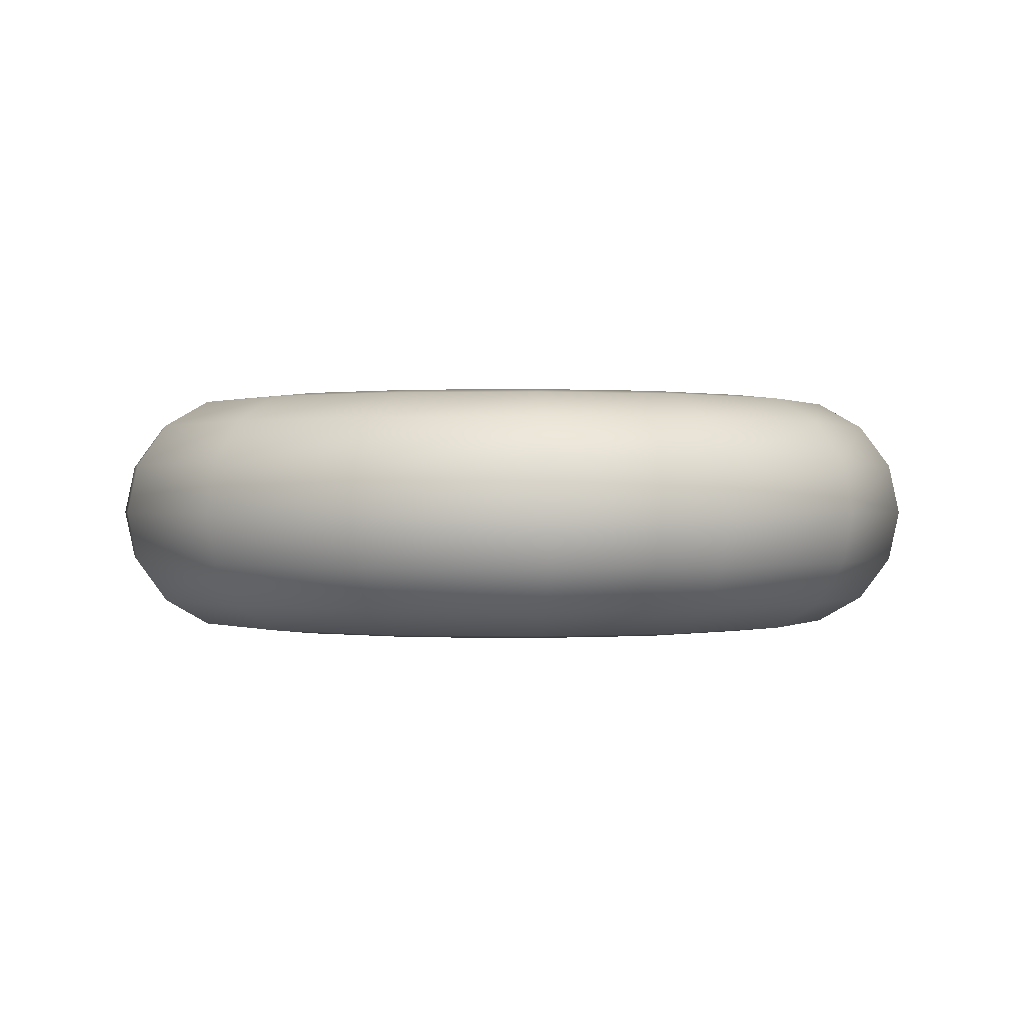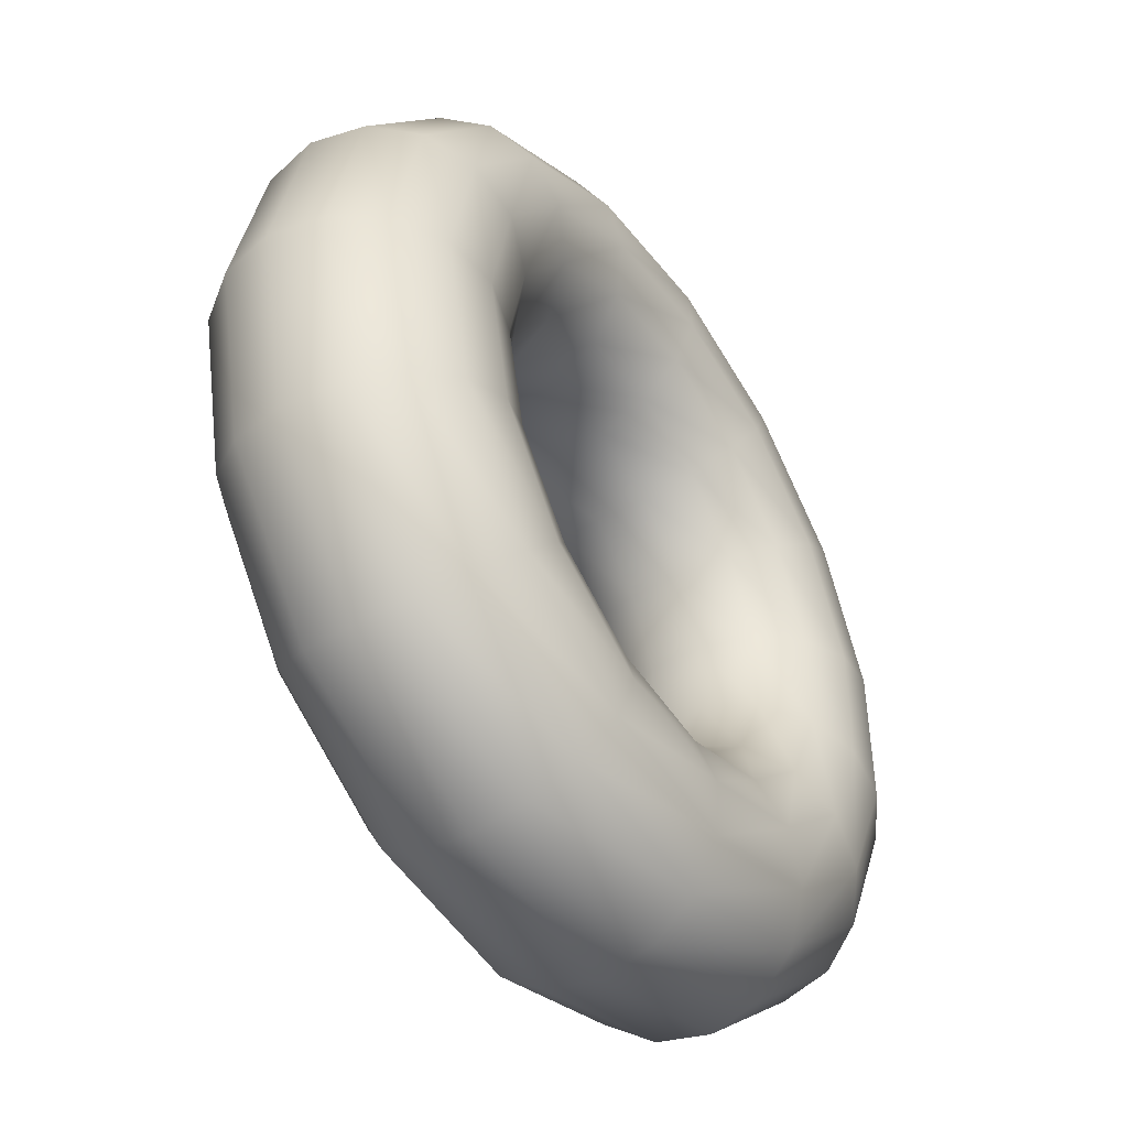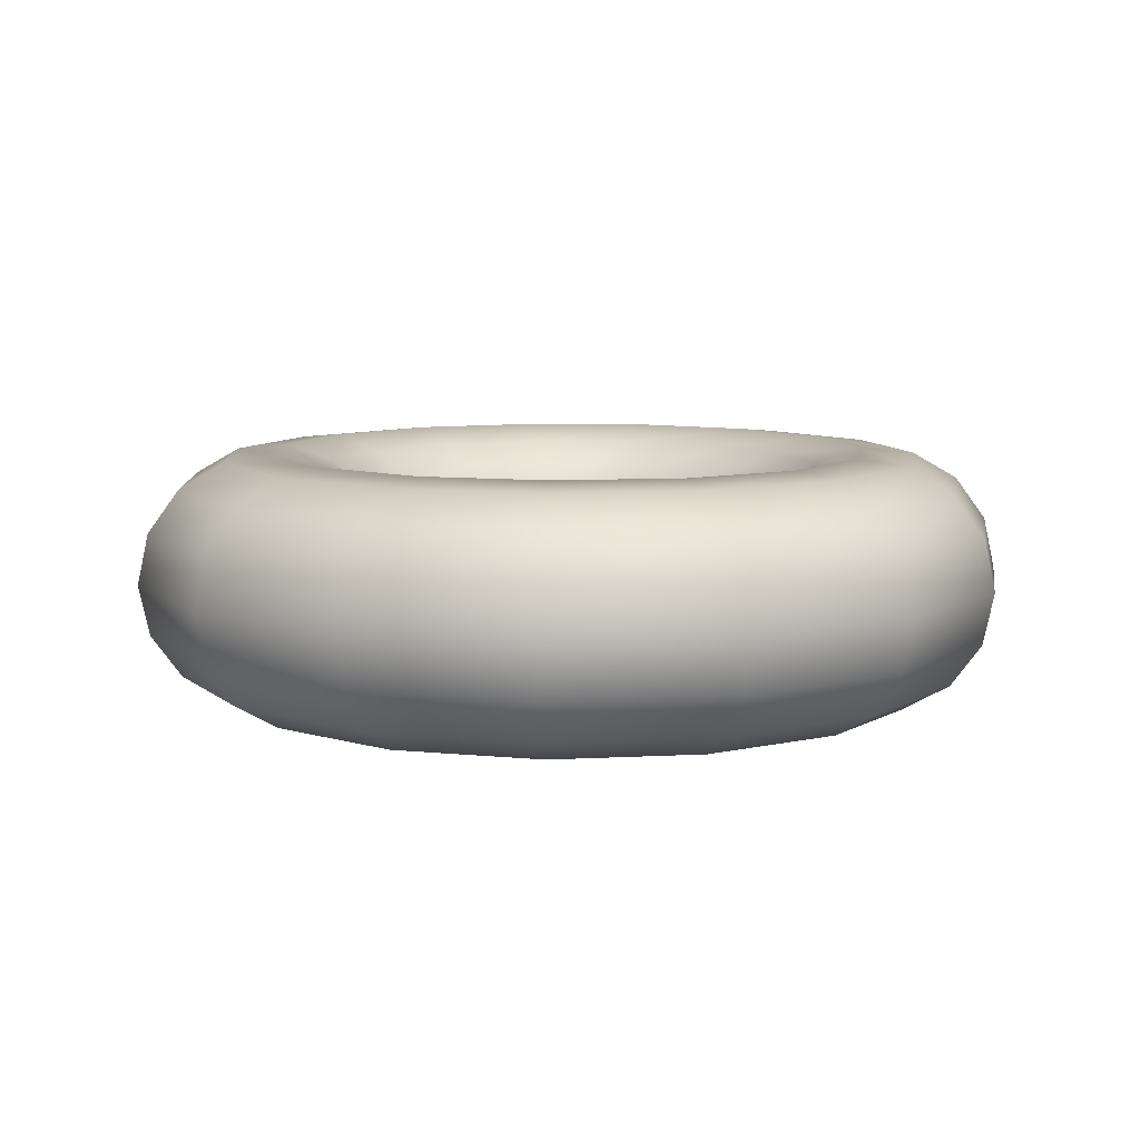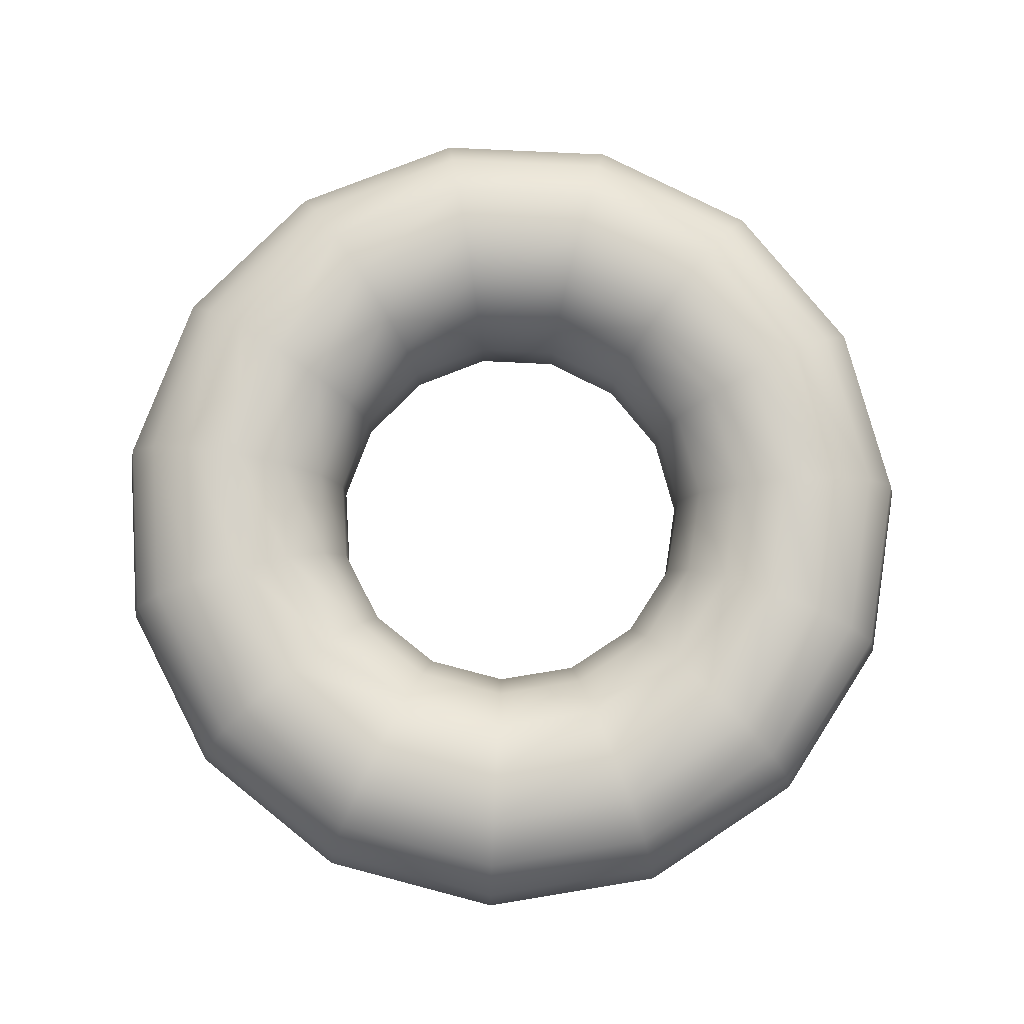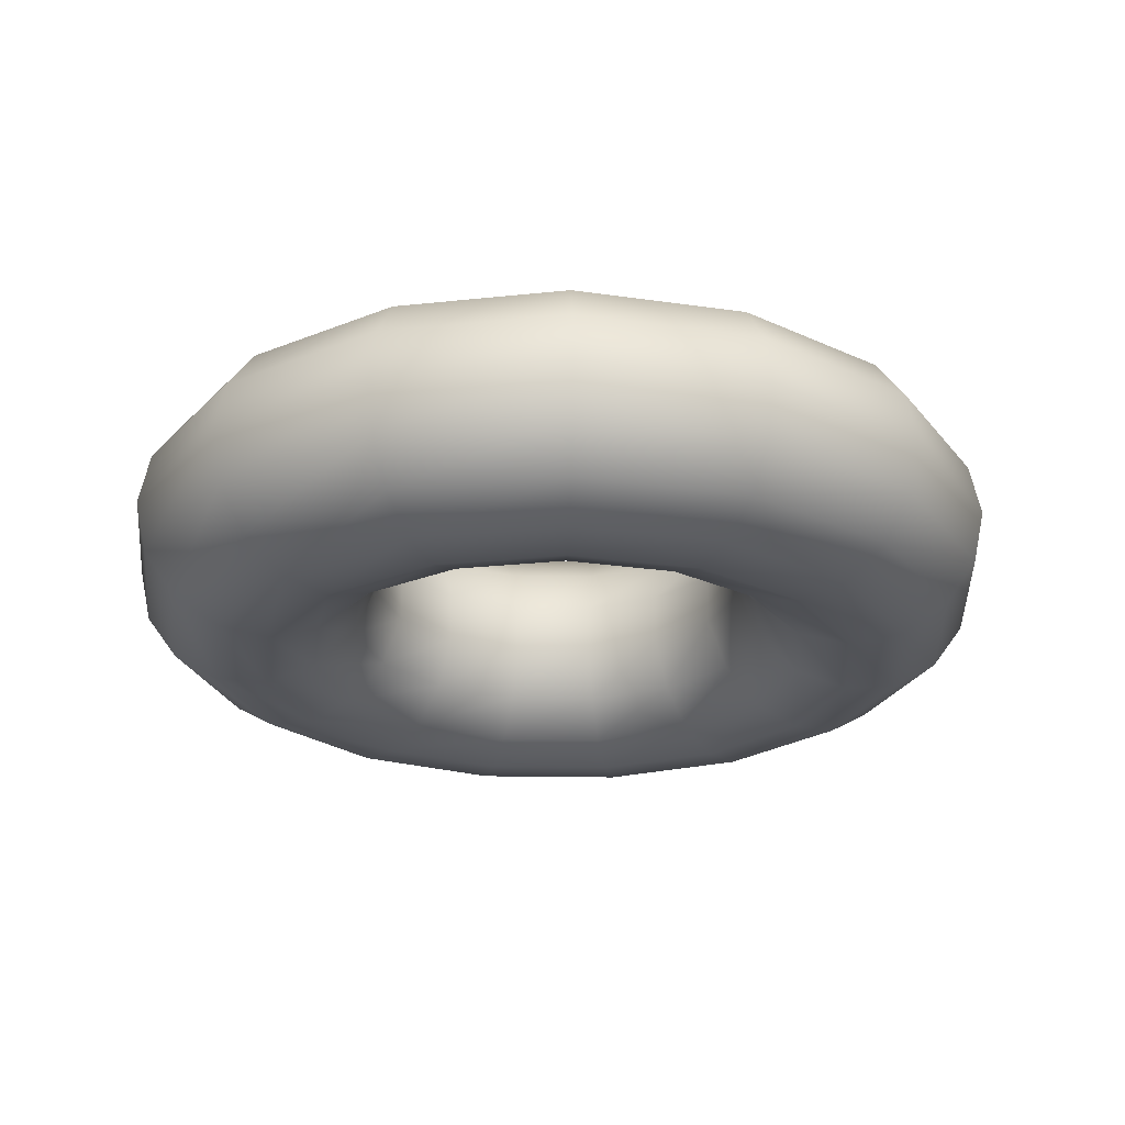
<metadata>
{"format":"obj","ext":"obj","renderer":"f3d","projection":"perspective","resolution":1024,"background":"white","views":[{"elev":0.3,"azim":-35.1,"up":"+Z"},{"elev":-47.0,"azim":123.5,"up":"+Y"},{"elev":8.4,"azim":93.6,"up":"+Z"},{"elev":79.5,"azim":-51.3,"up":"+Z"},{"elev":-23.7,"azim":-7.8,"up":"+Z"}]}
</metadata>
<code>
o Donut
v 7 0 0
v 6.827 -0 -0.8135
v 6.338 -0 -1.486
v 5.618 -0 -1.902
v 4.791 -0 -1.989
v 4 -0 -1.732
v 3.382 -0 -1.176
v 3.044 -0 -0.4158
v 3.044 0 0.4158
v 3.382 0 1.176
v 4 0 1.732
v 4.791 0 1.989
v 5.618 0 1.902
v 6.338 0 1.486
v 6.827 0 0.8135
v 6.395 -2.847 0
v 6.237 -2.777 -0.8135
v 5.79 -2.578 -1.486
v 5.132 -2.285 -1.902
v 4.377 -1.949 -1.989
v 3.654 -1.627 -1.732
v 3.09 -1.376 -1.176
v 2.781 -1.238 -0.4158
v 2.781 -1.238 0.4158
v 3.09 -1.376 1.176
v 3.654 -1.627 1.732
v 4.377 -1.949 1.989
v 5.132 -2.285 1.902
v 5.79 -2.578 1.486
v 6.237 -2.777 0.8135
v 4.684 -5.202 0
v 4.568 -5.074 -0.8135
v 4.241 -4.71 -1.486
v 3.759 -4.175 -1.902
v 3.206 -3.56 -1.989
v 2.677 -2.973 -1.732
v 2.263 -2.513 -1.176
v 2.037 -2.262 -0.4158
v 2.037 -2.262 0.4158
v 2.263 -2.513 1.176
v 2.677 -2.973 1.732
v 3.206 -3.56 1.989
v 3.759 -4.175 1.902
v 4.241 -4.71 1.486
v 4.568 -5.074 0.8135
v 2.163 -6.657 0
v 2.11 -6.493 -0.8135
v 1.959 -6.028 -1.486
v 1.736 -5.343 -1.902
v 1.48 -4.556 -1.989
v 1.236 -3.804 -1.732
v 1.045 -3.216 -1.176
v 0.9406 -2.895 -0.4158
v 0.9406 -2.895 0.4158
v 1.045 -3.216 1.176
v 1.236 -3.804 1.732
v 1.48 -4.556 1.989
v 1.736 -5.343 1.902
v 1.959 -6.028 1.486
v 2.11 -6.493 0.8135
v -0.7317 -6.962 0
v -0.7136 -6.79 -0.8135
v -0.6625 -6.304 -1.486
v -0.5872 -5.587 -1.902
v -0.5008 -4.765 -1.989
v -0.4181 -3.978 -1.732
v -0.3535 -3.363 -1.176
v -0.3182 -3.027 -0.4158
v -0.3182 -3.027 0.4158
v -0.3535 -3.363 1.176
v -0.4181 -3.978 1.732
v -0.5008 -4.765 1.989
v -0.5872 -5.587 1.902
v -0.6625 -6.304 1.486
v -0.7136 -6.79 0.8135
v -3.5 -6.062 0
v -3.414 -5.912 -0.8135
v -3.169 -5.489 -1.486
v -2.809 -4.865 -1.902
v -2.395 -4.149 -1.989
v -2 -3.464 -1.732
v -1.691 -2.929 -1.176
v -1.522 -2.636 -0.4158
v -1.522 -2.636 0.4158
v -1.691 -2.929 1.176
v -2 -3.464 1.732
v -2.395 -4.149 1.989
v -2.809 -4.865 1.902
v -3.169 -5.489 1.486
v -3.414 -5.912 0.8135
v -5.663 -4.114 0
v -5.523 -4.013 -0.8135
v -5.128 -3.726 -1.486
v -4.545 -3.302 -1.902
v -3.876 -2.816 -1.989
v -3.236 -2.351 -1.732
v -2.736 -1.988 -1.176
v -2.462 -1.789 -0.4158
v -2.462 -1.789 0.4158
v -2.736 -1.988 1.176
v -3.236 -2.351 1.732
v -3.876 -2.816 1.989
v -4.545 -3.302 1.902
v -5.128 -3.726 1.486
v -5.523 -4.013 0.8135
v -6.847 -1.455 0
v -6.678 -1.419 -0.8135
v -6.2 -1.318 -1.486
v -5.495 -1.168 -1.902
v -4.686 -0.9961 -1.989
v -3.913 -0.8316 -1.732
v -3.308 -0.7032 -1.176
v -2.977 -0.6328 -0.4158
v -2.977 -0.6328 0.4158
v -3.308 -0.7032 1.176
v -3.913 -0.8316 1.732
v -4.686 -0.9961 1.989
v -5.495 -1.168 1.902
v -6.2 -1.318 1.486
v -6.678 -1.419 0.8135
v -6.847 1.455 -0
v -6.678 1.419 -0.8135
v -6.2 1.318 -1.486
v -5.495 1.168 -1.902
v -4.686 0.9961 -1.989
v -3.913 0.8316 -1.732
v -3.308 0.7032 -1.176
v -2.977 0.6328 -0.4158
v -2.977 0.6328 0.4158
v -3.308 0.7032 1.176
v -3.913 0.8316 1.732
v -4.686 0.9961 1.989
v -5.495 1.168 1.902
v -6.2 1.318 1.486
v -6.678 1.419 0.8135
v -5.663 4.114 -0
v -5.523 4.013 -0.8135
v -5.128 3.726 -1.486
v -4.545 3.302 -1.902
v -3.876 2.816 -1.989
v -3.236 2.351 -1.732
v -2.736 1.988 -1.176
v -2.462 1.789 -0.4158
v -2.462 1.789 0.4158
v -2.736 1.988 1.176
v -3.236 2.351 1.732
v -3.876 2.816 1.989
v -4.545 3.302 1.902
v -5.128 3.726 1.486
v -5.523 4.013 0.8135
v -3.5 6.062 -0
v -3.414 5.912 -0.8135
v -3.169 5.489 -1.486
v -2.809 4.865 -1.902
v -2.395 4.149 -1.989
v -2 3.464 -1.732
v -1.691 2.929 -1.176
v -1.522 2.636 -0.4158
v -1.522 2.636 0.4158
v -1.691 2.929 1.176
v -2 3.464 1.732
v -2.395 4.149 1.989
v -2.809 4.865 1.902
v -3.169 5.489 1.486
v -3.414 5.912 0.8135
v -0.7317 6.962 -0
v -0.7136 6.79 -0.8135
v -0.6625 6.304 -1.486
v -0.5872 5.587 -1.902
v -0.5008 4.765 -1.989
v -0.4181 3.978 -1.732
v -0.3535 3.363 -1.176
v -0.3182 3.027 -0.4158
v -0.3182 3.027 0.4158
v -0.3535 3.363 1.176
v -0.4181 3.978 1.732
v -0.5008 4.765 1.989
v -0.5872 5.587 1.902
v -0.6625 6.304 1.486
v -0.7136 6.79 0.8135
v 2.163 6.657 -0
v 2.11 6.493 -0.8135
v 1.959 6.028 -1.486
v 1.736 5.343 -1.902
v 1.48 4.556 -1.989
v 1.236 3.804 -1.732
v 1.045 3.216 -1.176
v 0.9406 2.895 -0.4158
v 0.9406 2.895 0.4158
v 1.045 3.216 1.176
v 1.236 3.804 1.732
v 1.48 4.556 1.989
v 1.736 5.343 1.902
v 1.959 6.028 1.486
v 2.11 6.493 0.8135
v 4.684 5.202 -0
v 4.568 5.074 -0.8135
v 4.241 4.71 -1.486
v 3.759 4.175 -1.902
v 3.206 3.56 -1.989
v 2.677 2.973 -1.732
v 2.263 2.513 -1.176
v 2.037 2.262 -0.4158
v 2.037 2.262 0.4158
v 2.263 2.513 1.176
v 2.677 2.973 1.732
v 3.206 3.56 1.989
v 3.759 4.175 1.902
v 4.241 4.71 1.486
v 4.568 5.074 0.8135
v 6.395 2.847 -0
v 6.237 2.777 -0.8135
v 5.79 2.578 -1.486
v 5.132 2.285 -1.902
v 4.377 1.949 -1.989
v 3.654 1.627 -1.732
v 3.09 1.376 -1.176
v 2.781 1.238 -0.4158
v 2.781 1.238 0.4158
v 3.09 1.376 1.176
v 3.654 1.627 1.732
v 4.377 1.949 1.989
v 5.132 2.285 1.902
v 5.79 2.578 1.486
v 6.237 2.777 0.8135
g Donut
f 1 16 17
f 1 17 2
f 2 17 18
f 2 18 3
f 3 18 19
f 3 19 4
f 4 19 20
f 4 20 5
f 5 20 21
f 5 21 6
f 6 21 22
f 6 22 7
f 7 22 23
f 7 23 8
f 8 23 24
f 8 24 9
f 9 24 25
f 9 25 10
f 10 25 26
f 10 26 11
f 11 26 27
f 11 27 12
f 12 27 28
f 12 28 13
f 13 28 29
f 13 29 14
f 14 29 30
f 14 30 15
f 15 30 16
f 15 16 1
f 16 31 32
f 16 32 17
f 17 32 33
f 17 33 18
f 18 33 34
f 18 34 19
f 19 34 35
f 19 35 20
f 20 35 36
f 20 36 21
f 21 36 37
f 21 37 22
f 22 37 38
f 22 38 23
f 23 38 39
f 23 39 24
f 24 39 40
f 24 40 25
f 25 40 41
f 25 41 26
f 26 41 42
f 26 42 27
f 27 42 43
f 27 43 28
f 28 43 44
f 28 44 29
f 29 44 45
f 29 45 30
f 30 45 31
f 30 31 16
f 31 46 47
f 31 47 32
f 32 47 48
f 32 48 33
f 33 48 49
f 33 49 34
f 34 49 50
f 34 50 35
f 35 50 51
f 35 51 36
f 36 51 52
f 36 52 37
f 37 52 53
f 37 53 38
f 38 53 54
f 38 54 39
f 39 54 55
f 39 55 40
f 40 55 56
f 40 56 41
f 41 56 57
f 41 57 42
f 42 57 58
f 42 58 43
f 43 58 59
f 43 59 44
f 44 59 60
f 44 60 45
f 45 60 46
f 45 46 31
f 46 61 62
f 46 62 47
f 47 62 63
f 47 63 48
f 48 63 64
f 48 64 49
f 49 64 65
f 49 65 50
f 50 65 66
f 50 66 51
f 51 66 67
f 51 67 52
f 52 67 68
f 52 68 53
f 53 68 69
f 53 69 54
f 54 69 70
f 54 70 55
f 55 70 71
f 55 71 56
f 56 71 72
f 56 72 57
f 57 72 73
f 57 73 58
f 58 73 74
f 58 74 59
f 59 74 75
f 59 75 60
f 60 75 61
f 60 61 46
f 61 76 77
f 61 77 62
f 62 77 78
f 62 78 63
f 63 78 79
f 63 79 64
f 64 79 80
f 64 80 65
f 65 80 81
f 65 81 66
f 66 81 82
f 66 82 67
f 67 82 83
f 67 83 68
f 68 83 84
f 68 84 69
f 69 84 85
f 69 85 70
f 70 85 86
f 70 86 71
f 71 86 87
f 71 87 72
f 72 87 88
f 72 88 73
f 73 88 89
f 73 89 74
f 74 89 90
f 74 90 75
f 75 90 76
f 75 76 61
f 76 91 92
f 76 92 77
f 77 92 93
f 77 93 78
f 78 93 94
f 78 94 79
f 79 94 95
f 79 95 80
f 80 95 96
f 80 96 81
f 81 96 97
f 81 97 82
f 82 97 98
f 82 98 83
f 83 98 99
f 83 99 84
f 84 99 100
f 84 100 85
f 85 100 101
f 85 101 86
f 86 101 102
f 86 102 87
f 87 102 103
f 87 103 88
f 88 103 104
f 88 104 89
f 89 104 105
f 89 105 90
f 90 105 91
f 90 91 76
f 91 106 107
f 91 107 92
f 92 107 108
f 92 108 93
f 93 108 109
f 93 109 94
f 94 109 110
f 94 110 95
f 95 110 111
f 95 111 96
f 96 111 112
f 96 112 97
f 97 112 113
f 97 113 98
f 98 113 114
f 98 114 99
f 99 114 115
f 99 115 100
f 100 115 116
f 100 116 101
f 101 116 117
f 101 117 102
f 102 117 118
f 102 118 103
f 103 118 119
f 103 119 104
f 104 119 120
f 104 120 105
f 105 120 106
f 105 106 91
f 106 121 122
f 106 122 107
f 107 122 123
f 107 123 108
f 108 123 124
f 108 124 109
f 109 124 125
f 109 125 110
f 110 125 126
f 110 126 111
f 111 126 127
f 111 127 112
f 112 127 128
f 112 128 113
f 113 128 129
f 113 129 114
f 114 129 130
f 114 130 115
f 115 130 131
f 115 131 116
f 116 131 132
f 116 132 117
f 117 132 133
f 117 133 118
f 118 133 134
f 118 134 119
f 119 134 135
f 119 135 120
f 120 135 121
f 120 121 106
f 121 136 137
f 121 137 122
f 122 137 138
f 122 138 123
f 123 138 139
f 123 139 124
f 124 139 140
f 124 140 125
f 125 140 141
f 125 141 126
f 126 141 142
f 126 142 127
f 127 142 143
f 127 143 128
f 128 143 144
f 128 144 129
f 129 144 145
f 129 145 130
f 130 145 146
f 130 146 131
f 131 146 147
f 131 147 132
f 132 147 148
f 132 148 133
f 133 148 149
f 133 149 134
f 134 149 150
f 134 150 135
f 135 150 136
f 135 136 121
f 136 151 152
f 136 152 137
f 137 152 153
f 137 153 138
f 138 153 154
f 138 154 139
f 139 154 155
f 139 155 140
f 140 155 156
f 140 156 141
f 141 156 157
f 141 157 142
f 142 157 158
f 142 158 143
f 143 158 159
f 143 159 144
f 144 159 160
f 144 160 145
f 145 160 161
f 145 161 146
f 146 161 162
f 146 162 147
f 147 162 163
f 147 163 148
f 148 163 164
f 148 164 149
f 149 164 165
f 149 165 150
f 150 165 151
f 150 151 136
f 151 166 167
f 151 167 152
f 152 167 168
f 152 168 153
f 153 168 169
f 153 169 154
f 154 169 170
f 154 170 155
f 155 170 171
f 155 171 156
f 156 171 172
f 156 172 157
f 157 172 173
f 157 173 158
f 158 173 174
f 158 174 159
f 159 174 175
f 159 175 160
f 160 175 176
f 160 176 161
f 161 176 177
f 161 177 162
f 162 177 178
f 162 178 163
f 163 178 179
f 163 179 164
f 164 179 180
f 164 180 165
f 165 180 166
f 165 166 151
f 166 181 182
f 166 182 167
f 167 182 183
f 167 183 168
f 168 183 184
f 168 184 169
f 169 184 185
f 169 185 170
f 170 185 186
f 170 186 171
f 171 186 187
f 171 187 172
f 172 187 188
f 172 188 173
f 173 188 189
f 173 189 174
f 174 189 190
f 174 190 175
f 175 190 191
f 175 191 176
f 176 191 192
f 176 192 177
f 177 192 193
f 177 193 178
f 178 193 194
f 178 194 179
f 179 194 195
f 179 195 180
f 180 195 181
f 180 181 166
f 181 196 197
f 181 197 182
f 182 197 198
f 182 198 183
f 183 198 199
f 183 199 184
f 184 199 200
f 184 200 185
f 185 200 201
f 185 201 186
f 186 201 202
f 186 202 187
f 187 202 203
f 187 203 188
f 188 203 204
f 188 204 189
f 189 204 205
f 189 205 190
f 190 205 206
f 190 206 191
f 191 206 207
f 191 207 192
f 192 207 208
f 192 208 193
f 193 208 209
f 193 209 194
f 194 209 210
f 194 210 195
f 195 210 196
f 195 196 181
f 196 211 212
f 196 212 197
f 197 212 213
f 197 213 198
f 198 213 214
f 198 214 199
f 199 214 215
f 199 215 200
f 200 215 216
f 200 216 201
f 201 216 217
f 201 217 202
f 202 217 218
f 202 218 203
f 203 218 219
f 203 219 204
f 204 219 220
f 204 220 205
f 205 220 221
f 205 221 206
f 206 221 222
f 206 222 207
f 207 222 223
f 207 223 208
f 208 223 224
f 208 224 209
f 209 224 225
f 209 225 210
f 210 225 211
f 210 211 196
f 211 1 2
f 211 2 212
f 212 2 3
f 212 3 213
f 213 3 4
f 213 4 214
f 214 4 5
f 214 5 215
f 215 5 6
f 215 6 216
f 216 6 7
f 216 7 217
f 217 7 8
f 217 8 218
f 218 8 9
f 218 9 219
f 219 9 10
f 219 10 220
f 220 10 11
f 220 11 221
f 221 11 12
f 221 12 222
f 222 12 13
f 222 13 223
f 223 13 14
f 223 14 224
f 224 14 15
f 224 15 225
f 225 15 1
f 225 1 211

</code>
